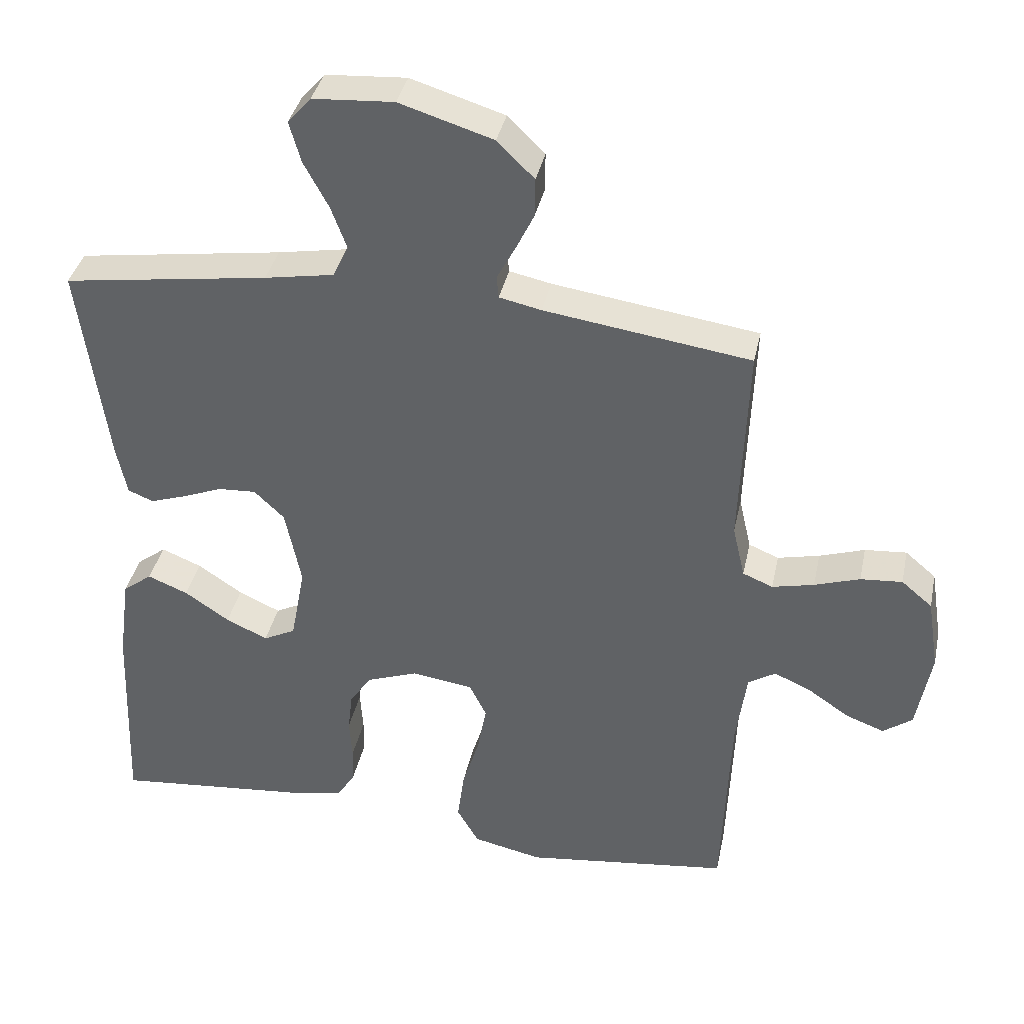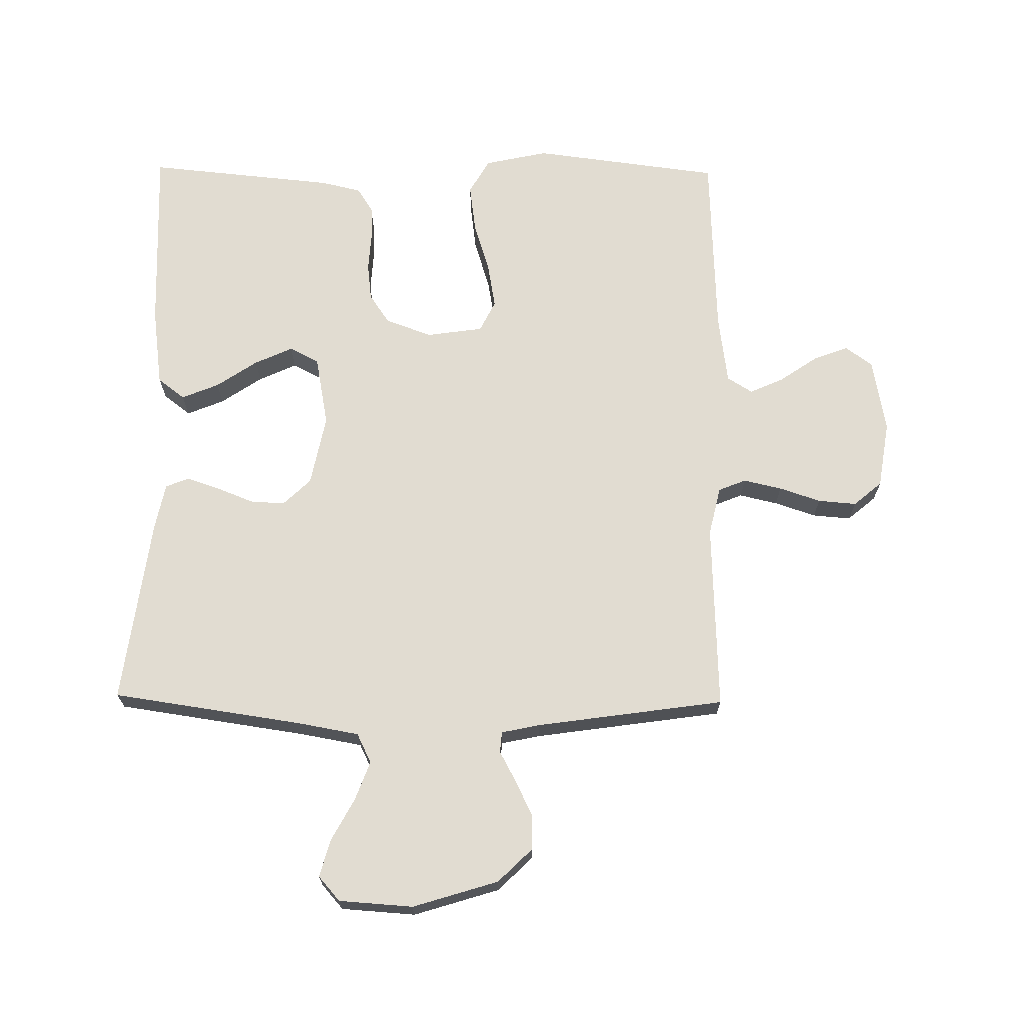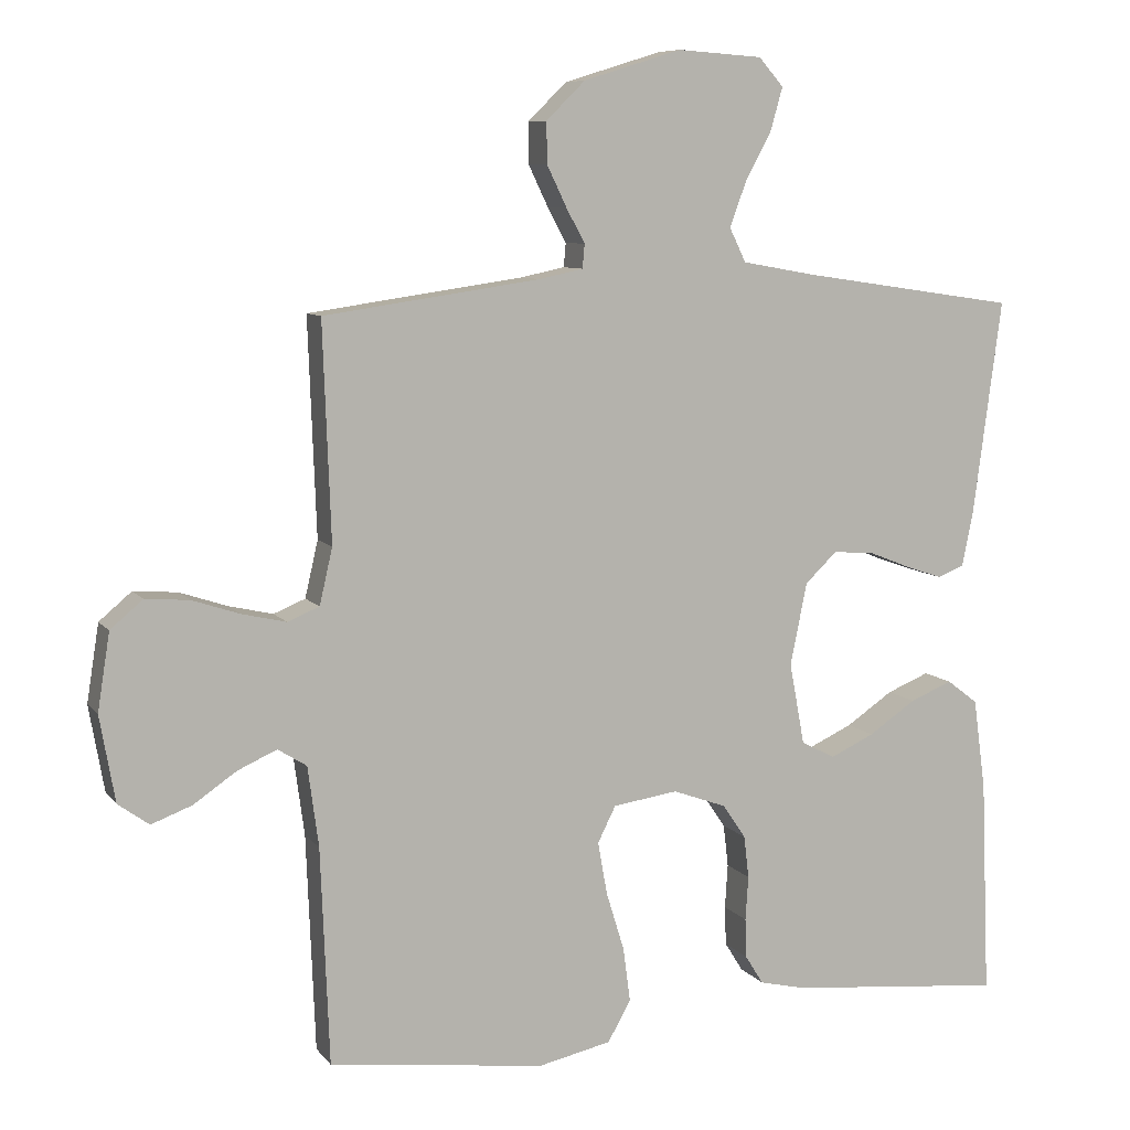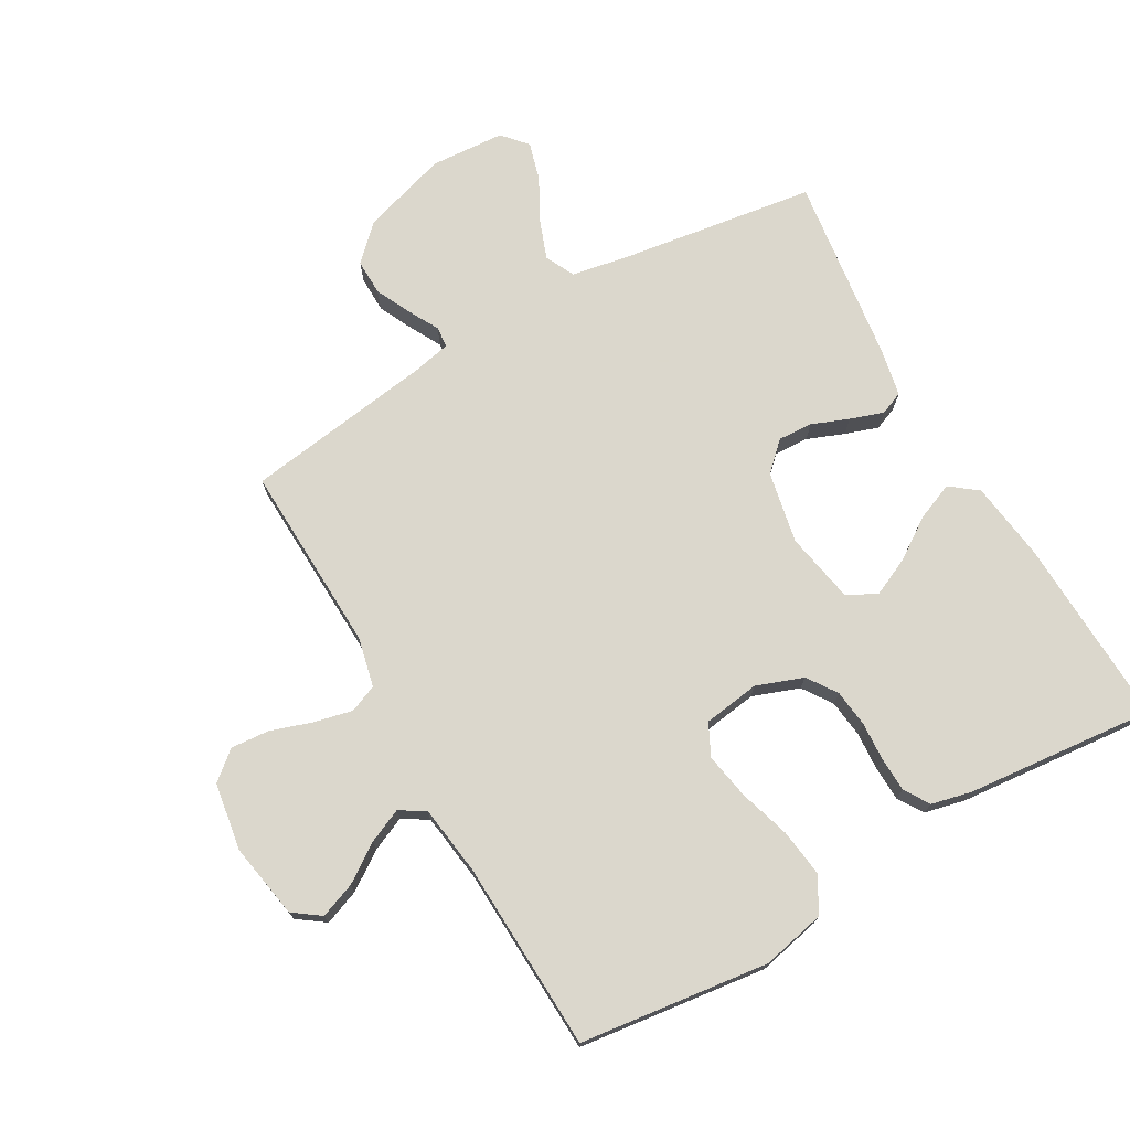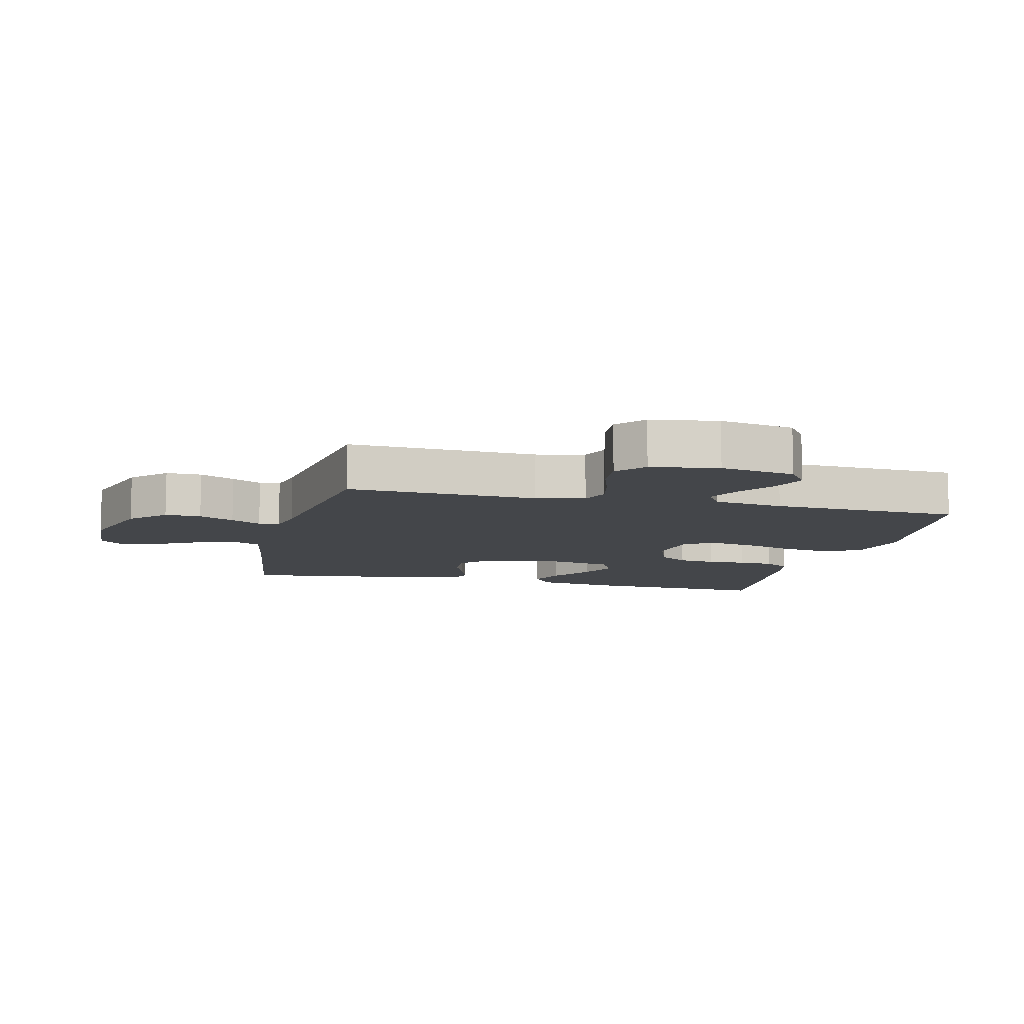
<metadata>
{"format":"obj","ext":"obj","renderer":"f3d","projection":"perspective","resolution":1024,"background":"white","views":[{"elev":37.7,"azim":11.9,"up":"+Z"},{"elev":69.0,"azim":0.7,"up":"+Y"},{"elev":8.2,"azim":159.0,"up":"+Z"},{"elev":73.4,"azim":150.2,"up":"+Y"},{"elev":-9.5,"azim":76.2,"up":"+Y"}]}
</metadata>
<code>
v 0.5 0.07 -0.5
v 0.2 0.07 -0.538
v 0.099 0.07 -0.516
v 0.067 0.07 -0.46
v 0.077 0.07 -0.384
v 0.102 0.07 -0.303
v 0.115 0.07 -0.23
v 0.09 0.07 -0.18
v 0 0.07 -0.167
v -0.074 0.07 -0.194
v -0.106 0.07 -0.241
v -0.113 0.07 -0.3
v -0.109 0.07 -0.361
v -0.111 0.07 -0.416
v -0.136 0.07 -0.456
v -0.2 0.07 -0.471
v -0.5 0.07 -0.5
v -0.488 0.07 -0.2
v -0.471 0.07 -0.074
v -0.428 0.07 -0.041
v -0.369 0.07 -0.065
v -0.304 0.07 -0.109
v -0.243 0.07 -0.137
v -0.196 0.07 -0.113
v -0.175 0.07 0
v -0.198 0.07 0.114
v -0.242 0.07 0.156
v -0.297 0.07 0.153
v -0.355 0.07 0.13
v -0.408 0.07 0.112
v -0.445 0.07 0.127
v -0.46 0.07 0.2
v -0.5 0.07 0.5
v -0.2 0.07 0.544
v -0.099 0.07 0.562
v -0.076 0.07 0.609
v -0.099 0.07 0.671
v -0.135 0.07 0.738
v -0.152 0.07 0.798
v -0.118 0.07 0.837
v 0 0.07 0.845
v 0.136 0.07 0.803
v 0.19 0.07 0.75
v 0.189 0.07 0.693
v 0.162 0.07 0.637
v 0.136 0.07 0.589
v 0.139 0.07 0.556
v 0.2 0.07 0.543
v 0.5 0.07 0.5
v 0.489 0.07 0.2
v 0.507 0.07 0.122
v 0.551 0.07 0.104
v 0.612 0.07 0.118
v 0.678 0.07 0.14
v 0.739 0.07 0.145
v 0.784 0.07 0.107
v 0.801 0.07 0
v 0.78 0.07 -0.119
v 0.737 0.07 -0.15
v 0.681 0.07 -0.129
v 0.621 0.07 -0.088
v 0.567 0.07 -0.064
v 0.527 0.07 -0.089
v 0.512 0.07 -0.2
v 0.5 0 -0.5
v 0.2 0 -0.538
v 0.099 0 -0.516
v 0.067 0 -0.46
v 0.077 0 -0.384
v 0.102 0 -0.303
v 0.115 0 -0.23
v 0.09 0 -0.18
v 0 0 -0.167
v -0.074 0 -0.194
v -0.106 0 -0.241
v -0.113 0 -0.3
v -0.109 0 -0.361
v -0.111 0 -0.416
v -0.136 0 -0.456
v -0.2 0 -0.471
v -0.5 0 -0.5
v -0.488 0 -0.2
v -0.471 0 -0.074
v -0.428 0 -0.041
v -0.369 0 -0.065
v -0.304 0 -0.109
v -0.243 0 -0.137
v -0.196 0 -0.113
v -0.175 0 0
v -0.198 0 0.114
v -0.242 0 0.156
v -0.297 0 0.153
v -0.355 0 0.13
v -0.408 0 0.112
v -0.445 0 0.127
v -0.46 0 0.2
v -0.5 0 0.5
v -0.2 0 0.544
v -0.099 0 0.562
v -0.076 0 0.609
v -0.099 0 0.671
v -0.135 0 0.738
v -0.152 0 0.798
v -0.118 0 0.837
v 0 0 0.845
v 0.136 0 0.803
v 0.19 0 0.75
v 0.189 0 0.693
v 0.162 0 0.637
v 0.136 0 0.589
v 0.139 0 0.556
v 0.2 0 0.543
v 0.5 0 0.5
v 0.489 0 0.2
v 0.507 0 0.122
v 0.551 0 0.104
v 0.612 0 0.118
v 0.678 0 0.14
v 0.739 0 0.145
v 0.784 0 0.107
v 0.801 0 0
v 0.78 0 -0.119
v 0.737 0 -0.15
v 0.681 0 -0.129
v 0.621 0 -0.088
v 0.567 0 -0.064
v 0.527 0 -0.089
v 0.512 0 -0.2
f 58 59 60 61
f 58 61 62
f 57 58 62
f 56 57 62
f 53 54 55 56
f 52 53 56 62
f 51 52 62 63
f 48 49 50
f 47 48 50 51
f 43 44 45 46
f 41 42 43 46
f 41 46 47
f 40 41 47
f 37 38 39 40
f 36 37 40 47
f 35 36 47 51
f 31 32 33 34
f 28 29 30 31
f 28 31 34 35
f 19 20 21 22
f 19 22 23
f 18 19 23
f 17 18 23
f 16 17 23 24
f 12 13 14 15
f 11 12 15 16
f 3 4 5 6
f 3 6 7
f 64 1 2 3
f 64 3 7
f 63 64 7 8
f 51 63 8 9
f 35 51 9 10
f 27 28 35
f 26 27 35
f 25 26 35 10
f 11 16 24 25
f 10 11 25
f 125 124 123 122
f 126 125 122
f 126 122 121
f 126 121 120
f 120 119 118 117
f 126 120 117 116
f 127 126 116 115
f 114 113 112
f 115 114 112 111
f 110 109 108 107
f 110 107 106 105
f 111 110 105
f 111 105 104
f 104 103 102 101
f 111 104 101 100
f 115 111 100 99
f 98 97 96 95
f 95 94 93 92
f 99 98 95 92
f 86 85 84 83
f 87 86 83
f 87 83 82
f 87 82 81
f 88 87 81 80
f 79 78 77 76
f 80 79 76 75
f 70 69 68 67
f 71 70 67
f 67 66 65 128
f 71 67 128
f 72 71 128 127
f 73 72 127 115
f 74 73 115 99
f 99 92 91
f 99 91 90
f 74 99 90 89
f 89 88 80 75
f 89 75 74
f 1 65 66 2
f 2 66 67 3
f 3 67 68 4
f 4 68 69 5
f 5 69 70 6
f 6 70 71 7
f 7 71 72 8
f 8 72 73 9
f 9 73 74 10
f 10 74 75 11
f 11 75 76 12
f 12 76 77 13
f 13 77 78 14
f 14 78 79 15
f 15 79 80 16
f 16 80 81 17
f 17 81 82 18
f 18 82 83 19
f 19 83 84 20
f 20 84 85 21
f 21 85 86 22
f 22 86 87 23
f 23 87 88 24
f 24 88 89 25
f 25 89 90 26
f 26 90 91 27
f 27 91 92 28
f 28 92 93 29
f 29 93 94 30
f 30 94 95 31
f 31 95 96 32
f 32 96 97 33
f 33 97 98 34
f 34 98 99 35
f 35 99 100 36
f 36 100 101 37
f 37 101 102 38
f 38 102 103 39
f 39 103 104 40
f 40 104 105 41
f 41 105 106 42
f 42 106 107 43
f 43 107 108 44
f 44 108 109 45
f 45 109 110 46
f 46 110 111 47
f 47 111 112 48
f 48 112 113 49
f 49 113 114 50
f 50 114 115 51
f 51 115 116 52
f 52 116 117 53
f 53 117 118 54
f 54 118 119 55
f 55 119 120 56
f 56 120 121 57
f 57 121 122 58
f 58 122 123 59
f 59 123 124 60
f 60 124 125 61
f 61 125 126 62
f 62 126 127 63
f 63 127 128 64
f 64 128 65 1

</code>
